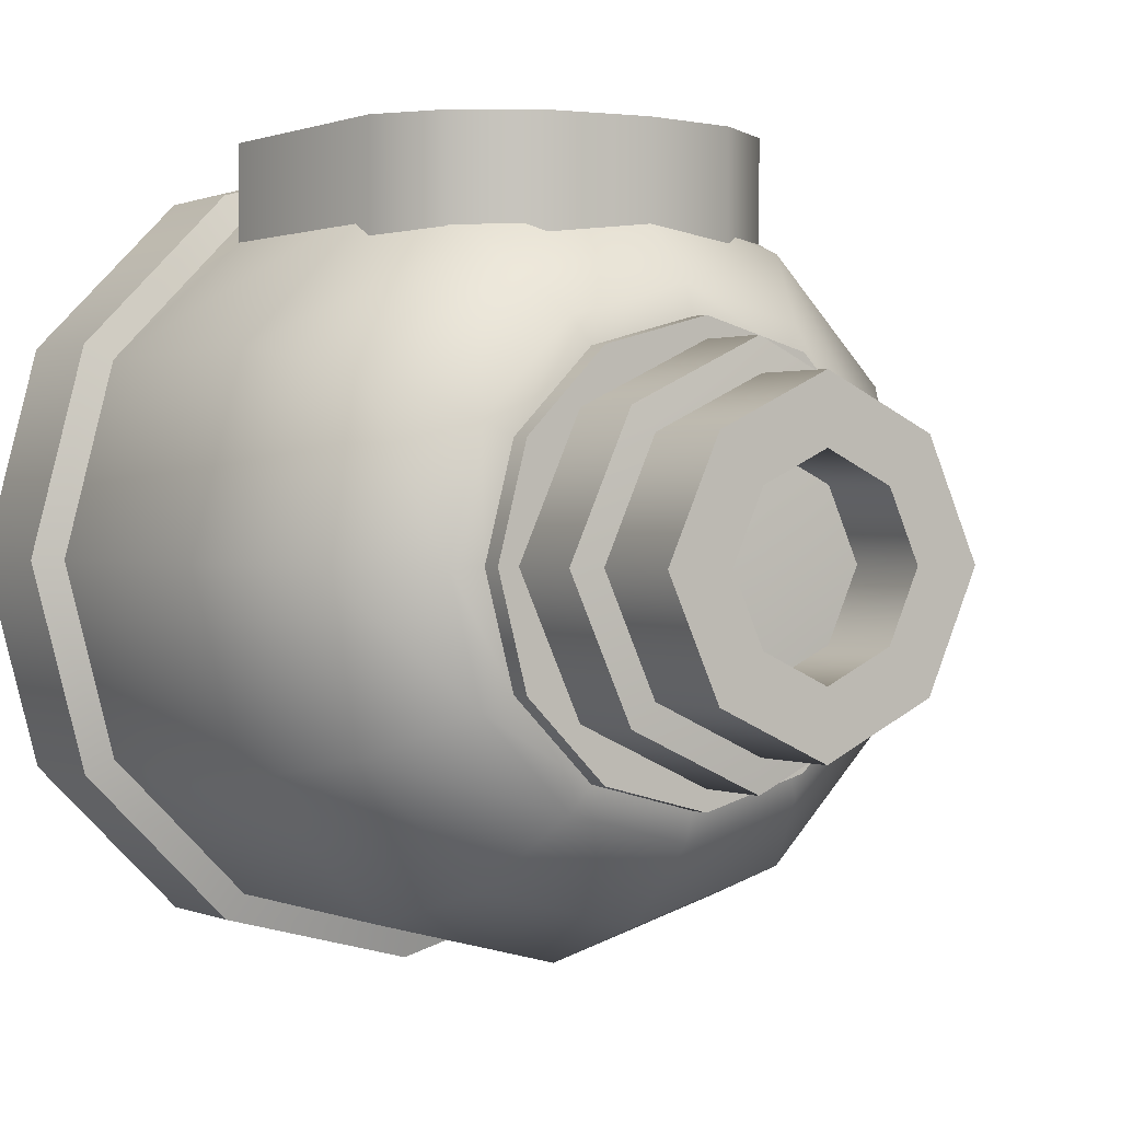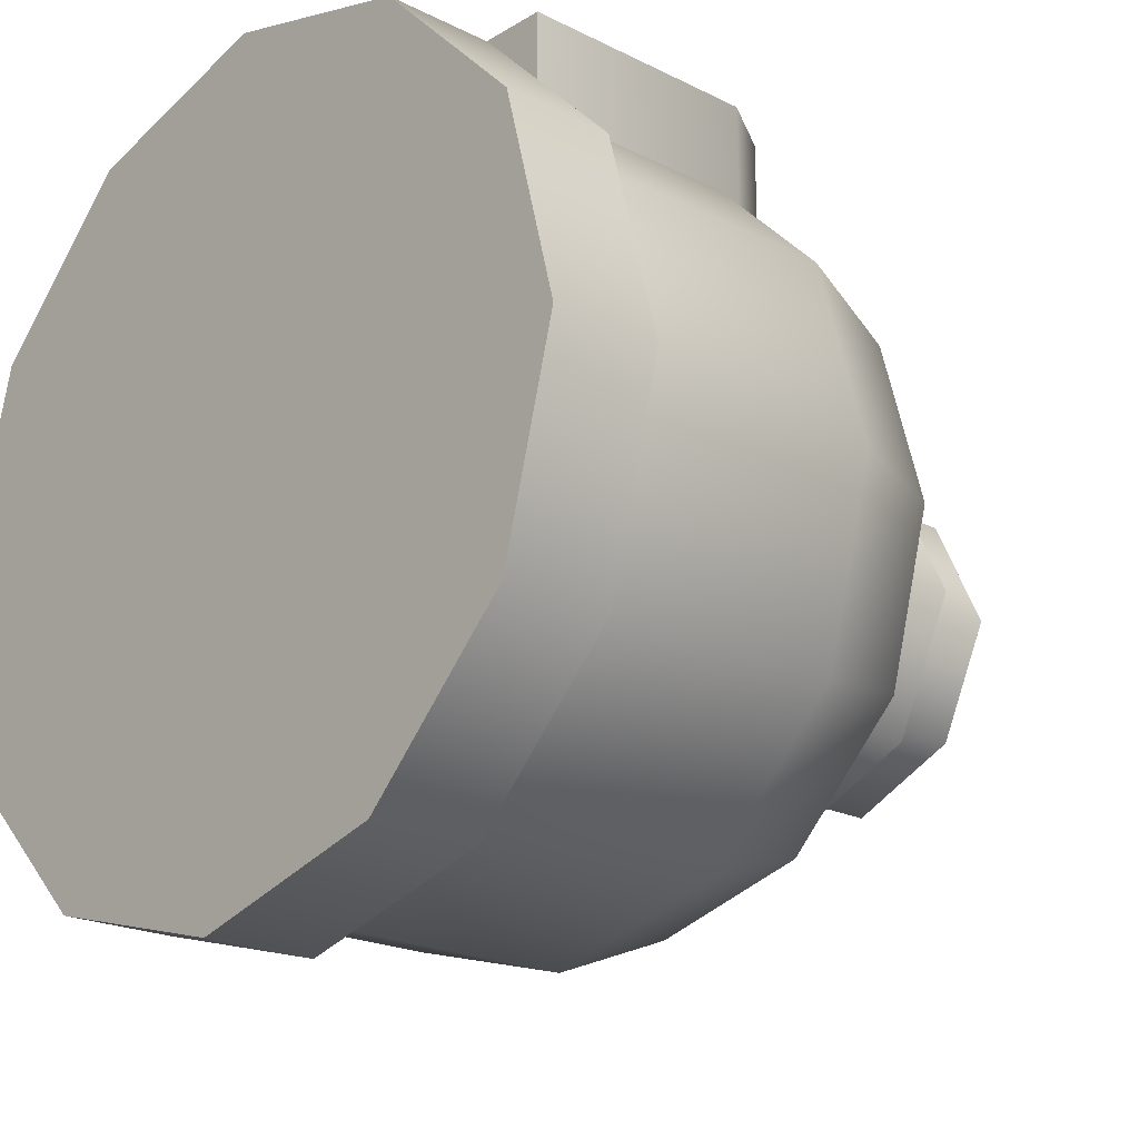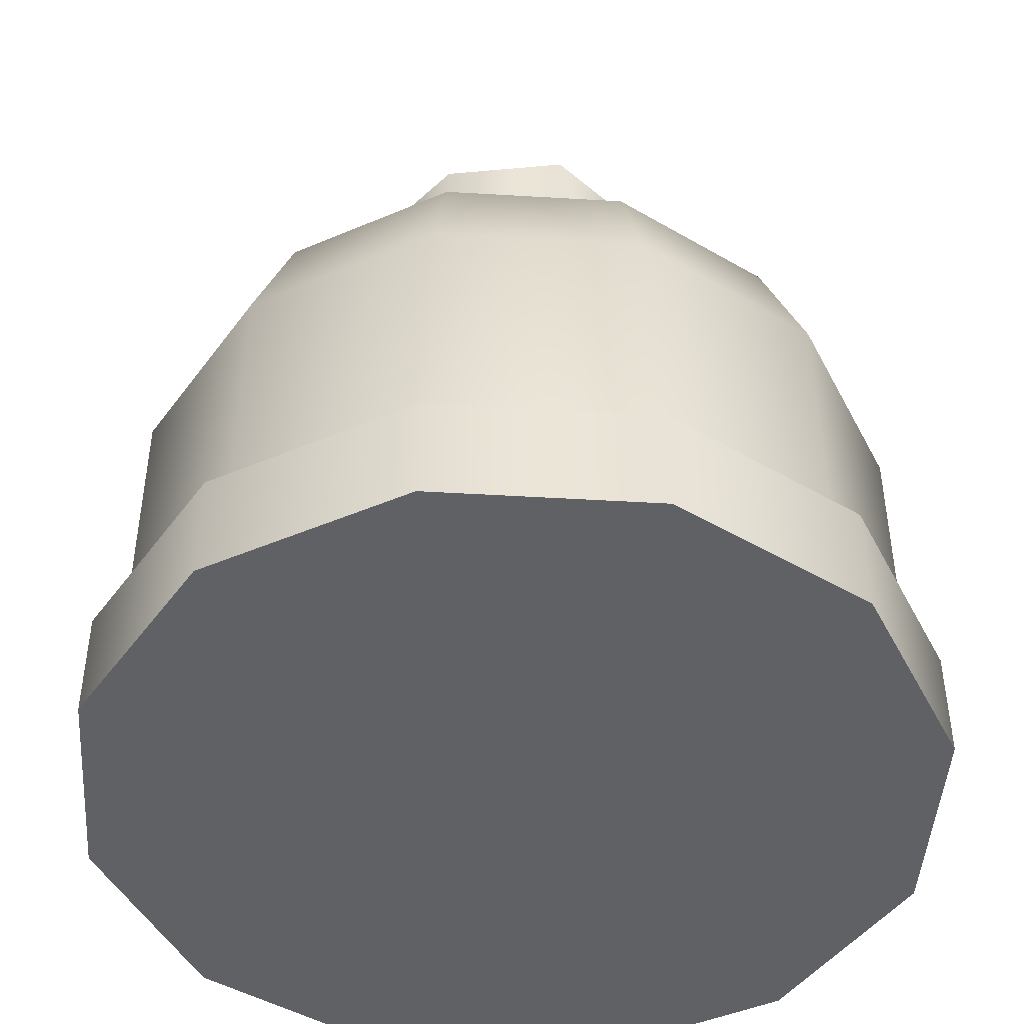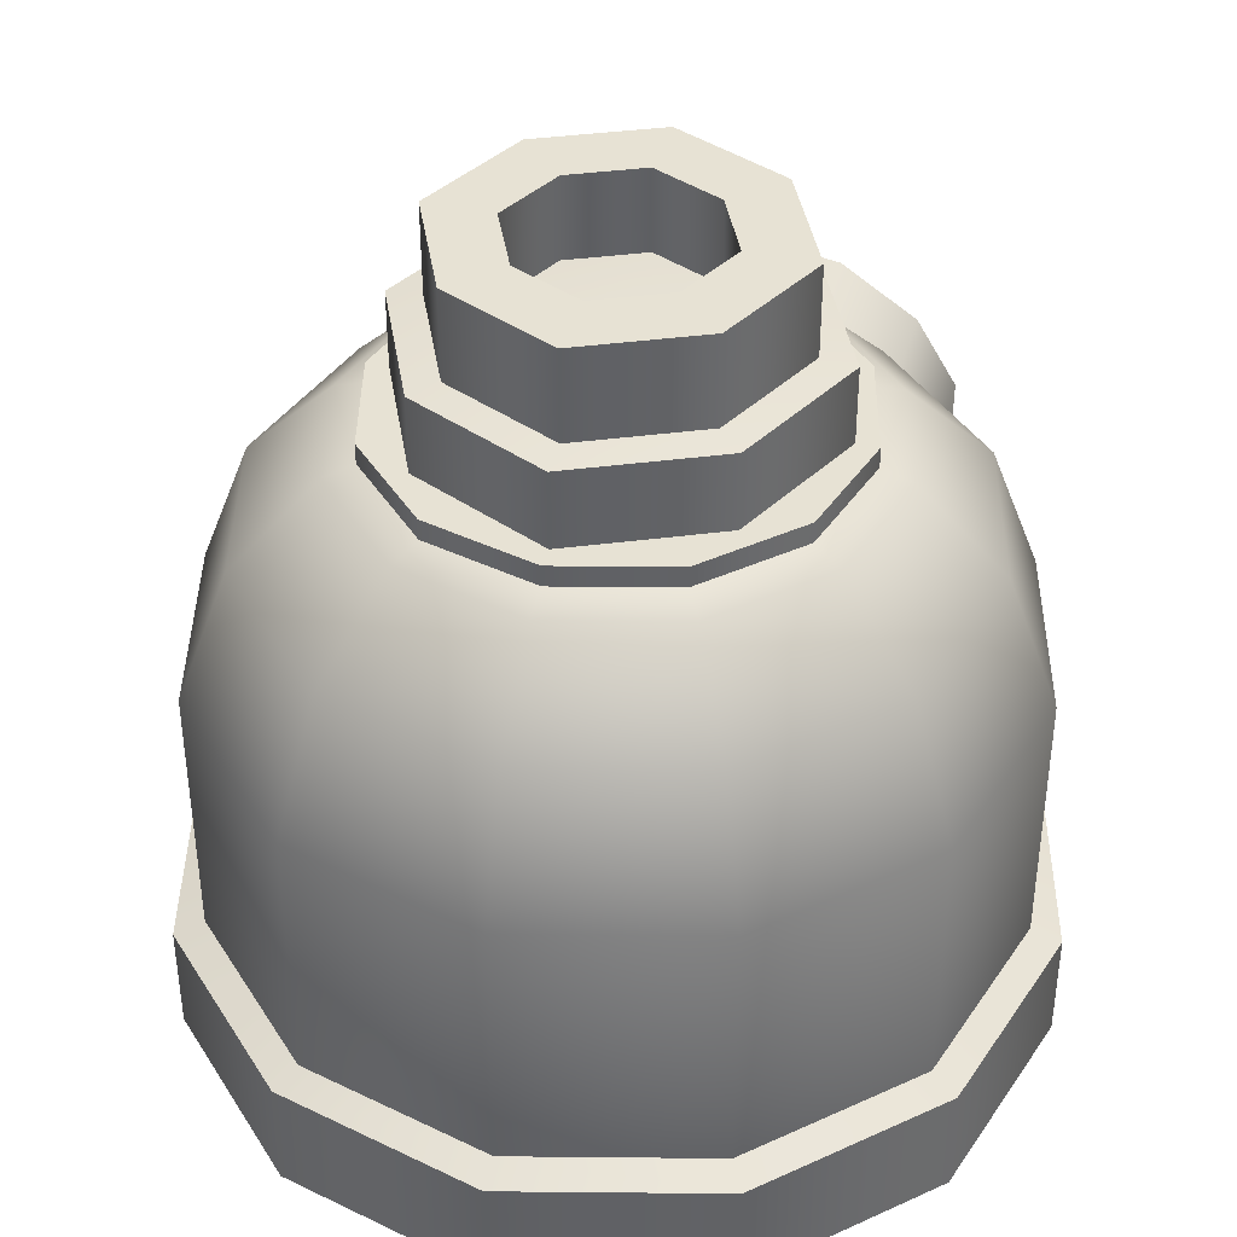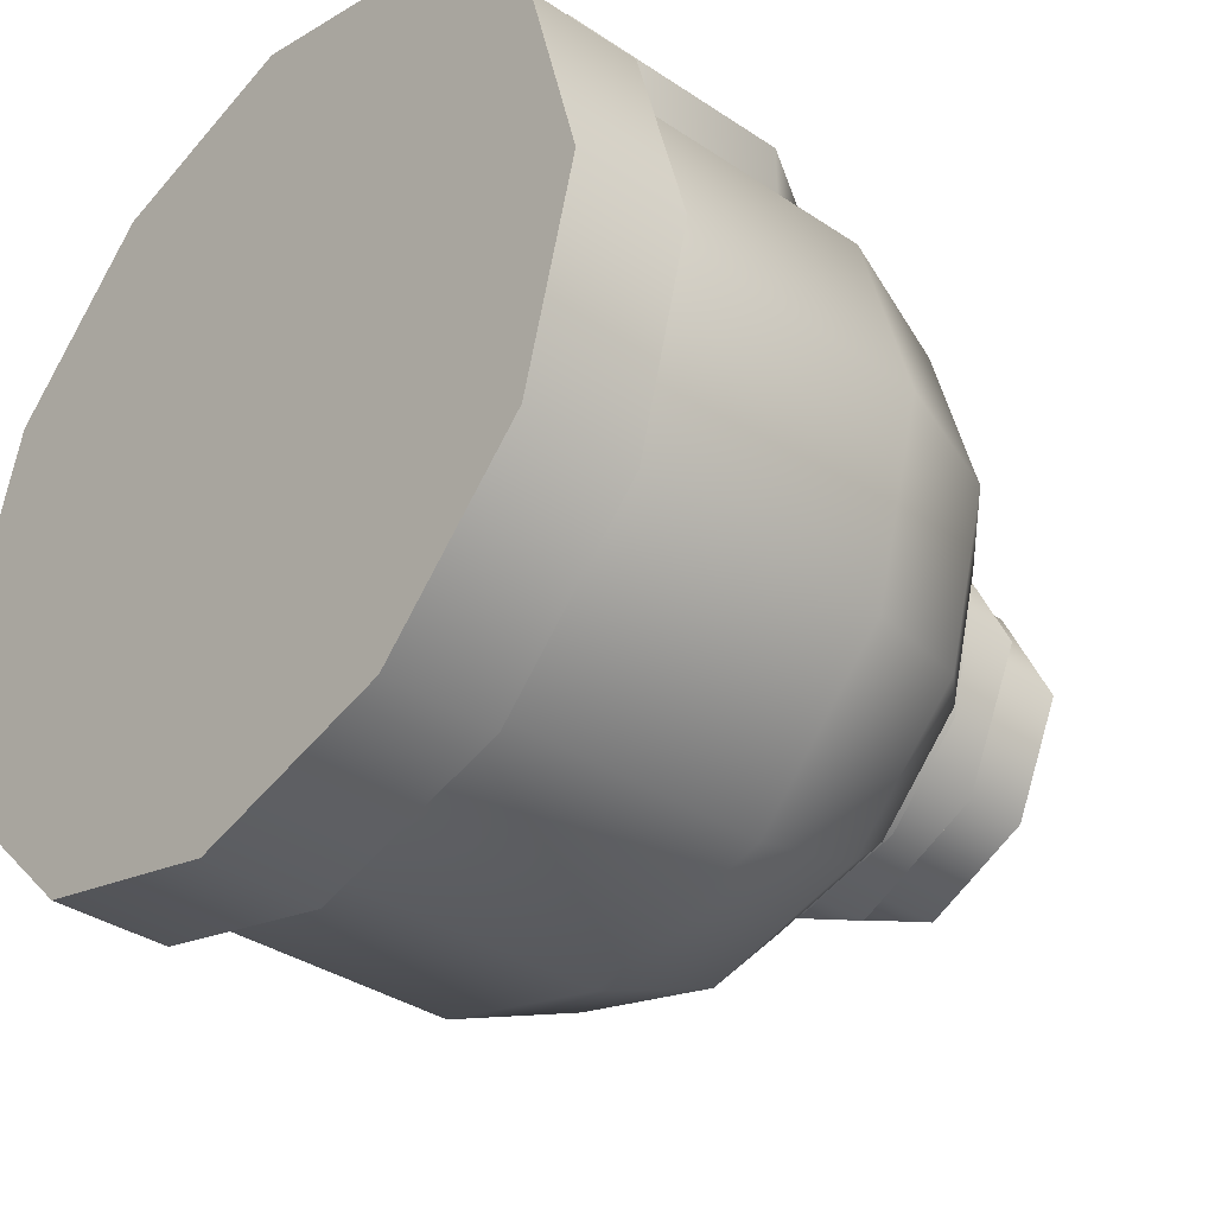
<metadata>
{"format":"obj","ext":"obj","renderer":"f3d","projection":"perspective","resolution":1024,"background":"white","views":[{"elev":1.0,"azim":145.7,"up":"+Z"},{"elev":-20.5,"azim":47.5,"up":"+Z"},{"elev":-46.0,"azim":161.1,"up":"+Y"},{"elev":39.8,"azim":-164.3,"up":"+Y"},{"elev":-35.8,"azim":48.6,"up":"+Z"}]}
</metadata>
<code>
v  86.23 0 -70.92
v  86.23 11.14 -70.92
v  91.83 11.14 -50
v  91.83 0 -50
v  70.92 0 -86.23
v  70.92 11.14 -86.23
v  50 0 -91.83
v  50 11.14 -91.83
v  70.92 0 -13.77
v  70.92 11.14 -13.77
v  50 11.14 -8.165
v  50 0 -8.165
v  86.23 0 -29.08
v  86.23 11.14 -29.08
v  88.83 12.21 -50
v  83.63 12.21 -69.41
v  83.63 38.79 -69.41
v  88.83 38.79 -50
v  69.41 12.21 -83.63
v  69.41 38.79 -83.63
v  50 12.21 -88.83
v  50 38.79 -88.83
v  69.41 12.21 -16.37
v  69.41 17.29 -16.37
v  50 17.29 -11.17
v  50 12.21 -11.17
v  83.63 12.21 -30.59
v  83.63 38.79 -30.59
v  69.41 38.79 -16.37
v  79.27 51.88 -66.9
v  83.8 51.88 -50
v  66.9 51.88 -79.27
v  50 51.88 -83.8
v  66.9 51.88 -20.73
v  79.27 51.88 -33.1
v  71.89 60.11 -62.64
v  75.28 60.11 -50
v  62.64 60.11 -71.89
v  50 60.11 -75.28
v  50 60.11 -24.72
v  50 51.88 -16.2
v  71.89 60.11 -37.36
v  62.64 60.11 -28.11
v  50 63.13 -50
v  72.22 63.13 -50
v  69.24 63.13 -61.11
v  61.11 63.13 -69.24
v  50 63.13 -72.22
v  50 63.13 -27.78
v  61.11 63.13 -30.76
v  69.24 63.13 -38.89
v  72.22 61.07 -50
v  69.24 61.07 -61.11
v  61.11 61.07 -69.24
v  50 61.07 -72.22
v  50 61.07 -27.78
v  61.11 61.07 -30.76
v  69.24 61.07 -38.89
v  13.77 0 -70.92
v  8.165 0 -50
v  8.165 11.14 -50
v  13.77 11.14 -70.92
v  29.08 0 -86.23
v  29.08 11.14 -86.23
v  29.08 0 -13.77
v  29.08 11.14 -13.77
v  13.77 0 -29.08
v  13.77 11.14 -29.08
v  11.17 12.21 -50
v  11.17 38.79 -50
v  16.37 38.79 -69.41
v  16.37 12.21 -69.41
v  30.59 12.21 -83.63
v  30.59 38.79 -83.63
v  30.59 12.21 -16.37
v  30.59 17.29 -16.37
v  30.59 38.79 -16.37
v  16.37 38.79 -30.59
v  16.37 12.21 -30.59
v  16.2 51.88 -50
v  20.73 51.88 -66.9
v  33.1 51.88 -79.27
v  33.1 51.88 -20.73
v  20.73 51.88 -33.1
v  28.11 60.11 -62.64
v  24.72 60.11 -50
v  37.36 60.11 -71.89
v  37.36 60.11 -28.11
v  28.11 60.11 -37.36
v  30.76 63.13 -61.11
v  27.78 63.13 -50
v  38.89 63.13 -69.24
v  38.89 63.13 -30.76
v  30.76 63.13 -38.89
v  30.76 61.07 -61.11
v  27.78 61.07 -50
v  38.89 61.07 -69.24
v  38.89 61.07 -30.76
v  30.76 61.07 -38.89
v  29.92 70.73 -50
v  50 72.49 -50
v  36.28 70.73 -63.72
v  50 70.73 -70.08
v  50 70.73 -29.92
v  36.28 70.73 -36.28
v  36.28 62.72 -63.72
v  29.92 62.72 -50
v  50 62.72 -70.08
v  36.28 62.72 -36.28
v  50 62.72 -29.92
v  70.08 70.73 -50
v  63.72 70.73 -63.72
v  63.72 70.73 -36.28
v  70.08 62.72 -50
v  63.72 62.72 -63.72
v  63.72 62.72 -36.28
v  33.27 70.78 -50
v  33.27 79.98 -50
v  38.57 79.98 -61.43
v  38.57 70.78 -61.43
v  50 79.98 -66.73
v  50 70.78 -66.73
v  50 70.78 -33.27
v  50 79.98 -33.27
v  38.57 79.98 -38.57
v  38.57 70.78 -38.57
v  39.92 79.98 -50
v  43.11 79.98 -56.89
v  50 79.98 -60.08
v  50 79.98 -39.92
v  43.11 79.98 -43.11
v  39.65 71.02 -50
v  42.93 71.02 -57.07
v  50 71.02 -60.35
v  50 71.02 -39.65
v  42.93 71.02 -42.93
v  66.73 70.78 -50
v  61.43 70.78 -61.43
v  61.43 79.98 -61.43
v  66.73 79.98 -50
v  61.43 70.78 -38.57
v  61.43 79.98 -38.57
v  56.89 79.98 -56.89
v  60.08 79.98 -50
v  56.89 79.98 -43.11
v  57.07 71.02 -57.07
v  60.35 71.02 -50
v  57.07 71.02 -42.93
v  50 54.56 -9.174
v  39.77 53.02 -9.174
v  41.46 48.58 -9.174
v  50 50 -9.174
v  32.92 40.28 -9.174
v  36.41 45.28 -9.174
v  32.16 47.97 -9.174
v  28.05 41.24 -9.174
v  50 16.03 -9.173
v  50 20.53 -9.173
v  32.92 20.53 -9.174
v  28.05 16.03 -9.174
v  41.06 40.97 -13.49
v  41.06 26.22 -13.49
v  45.08 26.22 -13.49
v  45.08 40.97 -13.49
v  41.95 47.24 -13.49
v  37.37 44.37 -13.49
v  33.92 21.41 -13.49
v  50 21.41 -13.49
v  33.93 39.92 -13.49
v  50 48.66 -13.49
v  28.05 41.24 -23.87
v  28.05 16.03 -23.87
v  50 16.03 -23.87
v  32.16 47.97 -23.87
v  50 54.56 -23.87
v  39.77 53.02 -23.87
v  47.92 40.97 -13.49
v  47.92 26.22 -13.49
v  50 26.22 -13.49
v  50 40.97 -13.49
v  58.54 48.58 -9.174
v  60.23 53.02 -9.174
v  67.08 40.28 -9.174
v  71.95 41.24 -9.174
v  67.84 47.97 -9.174
v  63.59 45.28 -9.174
v  71.95 16.03 -9.174
v  67.08 20.53 -9.174
v  58.94 40.97 -13.49
v  54.92 40.97 -13.49
v  54.92 26.22 -13.49
v  58.94 26.22 -13.49
v  62.63 44.37 -13.49
v  58.05 47.24 -13.49
v  66.08 21.41 -13.49
v  66.07 39.92 -13.49
v  71.95 41.24 -23.87
v  71.95 16.03 -23.87
v  67.84 47.97 -23.87
v  60.23 53.02 -23.87
v  52.08 40.97 -13.49
v  52.08 26.22 -13.49
v  37.42 39.89 -9.117
v  37.42 41.41 -9.912
v  35.86 40.69 -10.64
v  36 39.89 -10.15
v  36.54 39.76 -11.58
v  38.83 39.89 -10.15
v  38.97 40.69 -10.64
v  37.42 41.9 -11.57
v  36.28 41.08 -11.57
v  38.29 39.76 -11.58
v  38.55 41.08 -11.57
v  36.28 39.76 -10.24
v  36.28 26.09 -10.24
v  37.42 26.09 -9.416
v  37.42 39.76 -9.416
v  36.54 26.09 -11.58
v  38.29 26.09 -11.58
v  38.55 39.76 -10.24
v  38.55 26.09 -10.24
v  36.28 41.08 -12.91
v  37.42 41.9 -12.91
v  36.63 39.76 -12.92
v  38.2 39.76 -12.92
v  38.55 41.08 -12.91
v  35.72 41.26 -14.07
v  37.42 42.5 -14.07
v  36.37 39.28 -14.07
v  38.46 39.28 -14.07
v  39.11 41.26 -14.07
v  37.42 25.96 -9.117
v  36 25.96 -10.15
v  35.86 25.16 -10.64
v  37.42 24.43 -9.912
v  38.83 25.96 -10.15
v  38.97 25.16 -10.64
v  36.28 24.76 -11.57
v  37.42 23.94 -11.57
v  38.55 24.76 -11.57
v  36.28 24.76 -12.91
v  37.42 23.94 -12.91
v  36.63 26.09 -12.92
v  38.2 26.09 -12.92
v  38.55 24.76 -12.91
v  35.72 24.58 -14.07
v  37.42 23.35 -14.07
v  36.37 26.57 -14.07
v  38.46 26.57 -14.07
v  39.11 24.58 -14.07
g base
f 1 2 3
f 3 4 1
f 5 6 2
f 2 1 5
f 7 8 6
f 6 5 7
f 9 10 11
f 11 12 9
f 13 14 10
f 10 9 13
f 4 3 14
f 14 13 4
f 15 16 17
f 17 18 15
f 19 20 17
f 17 16 19
f 21 22 20
f 20 19 21
f 23 24 25
f 25 26 23
f 27 28 29
f 27 29 24
f 23 27 24
f 15 18 28
f 28 27 15
f 17 30 31
f 31 18 17
f 20 32 30
f 30 17 20
f 22 33 32
f 32 20 22
f 29 28 34
f 18 31 35
f 35 28 18
f 13 1 4
f 16 15 3
f 3 2 16
f 19 16 2
f 2 6 19
f 21 19 6
f 6 8 21
f 23 26 11
f 11 10 23
f 27 23 10
f 10 14 27
f 15 27 14
f 14 3 15
f 36 37 31
f 31 30 36
f 38 36 30
f 30 32 38
f 39 38 32
f 32 33 39
f 34 40 41
f 42 43 34
f 34 35 42
f 37 42 35
f 35 31 37
f 12 7 5
f 5 9 12
f 9 5 1
f 1 13 9
f 44 45 46
f 44 46 47
f 44 47 48
f 44 49 50
f 44 50 51
f 44 51 45
f 46 45 52
f 52 53 46
f 47 46 53
f 53 54 47
f 48 47 54
f 54 55 48
f 50 49 56
f 56 57 50
f 51 50 57
f 57 58 51
f 45 51 58
f 58 52 45
f 53 52 37
f 37 36 53
f 54 53 36
f 36 38 54
f 55 54 38
f 38 39 55
f 57 56 40
f 40 43 57
f 58 57 43
f 43 42 58
f 52 58 42
f 42 37 52
f 29 34 41
f 59 60 61
f 61 62 59
f 63 59 62
f 62 64 63
f 7 63 64
f 64 8 7
f 65 12 11
f 11 66 65
f 67 65 66
f 66 68 67
f 60 67 68
f 68 61 60
f 69 70 71
f 71 72 69
f 73 72 71
f 71 74 73
f 21 73 74
f 74 22 21
f 75 26 25
f 25 76 75
f 77 78 79
f 76 77 79
f 75 76 79
f 69 79 78
f 78 70 69
f 71 70 80
f 80 81 71
f 74 71 81
f 81 82 74
f 22 74 82
f 82 33 22
f 77 83 78
f 70 78 84
f 84 80 70
f 67 60 59
f 72 62 61
f 61 69 72
f 73 64 62
f 62 72 73
f 21 8 64
f 64 73 21
f 75 66 11
f 11 26 75
f 79 68 66
f 66 75 79
f 69 61 68
f 68 79 69
f 85 81 80
f 80 86 85
f 87 82 81
f 81 85 87
f 39 33 82
f 82 87 39
f 83 40 88
f 89 84 83
f 83 88 89
f 86 80 84
f 84 89 86
f 12 65 63
f 63 7 12
f 65 67 59
f 59 63 65
f 44 90 91
f 44 92 90
f 44 48 92
f 44 93 49
f 44 94 93
f 44 91 94
f 90 95 96
f 96 91 90
f 92 97 95
f 95 90 92
f 48 55 97
f 97 92 48
f 93 98 56
f 56 49 93
f 94 99 98
f 98 93 94
f 91 96 99
f 99 94 91
f 95 85 86
f 86 96 95
f 97 87 85
f 85 95 97
f 55 39 87
f 87 97 55
f 98 88 40
f 40 56 98
f 99 89 88
f 88 98 99
f 96 86 89
f 89 99 96
f 77 41 83
f 100 101 102
f 102 101 103
f 104 101 105
f 105 101 100
f 102 106 107
f 107 100 102
f 103 108 106
f 106 102 103
f 105 109 110
f 110 104 105
f 100 107 109
f 109 105 100
f 111 112 101
f 112 103 101
f 104 113 101
f 113 111 101
f 112 111 114
f 114 115 112
f 103 112 115
f 115 108 103
f 113 104 110
f 110 116 113
f 111 113 116
f 116 114 111
f 117 118 119
f 119 120 117
f 120 119 121
f 121 122 120
f 123 124 125
f 125 126 123
f 126 125 118
f 118 117 126
f 118 127 128
f 128 119 118
f 119 128 129
f 129 121 119
f 124 130 131
f 131 125 124
f 125 131 127
f 127 118 125
f 127 132 133
f 133 128 127
f 128 133 134
f 134 129 128
f 130 135 136
f 136 131 130
f 131 136 132
f 132 127 131
f 137 138 139
f 139 140 137
f 138 122 121
f 121 139 138
f 123 141 142
f 142 124 123
f 141 137 140
f 140 142 141
f 140 139 143
f 143 144 140
f 139 121 129
f 129 143 139
f 124 142 145
f 145 130 124
f 142 140 144
f 144 145 142
f 144 143 146
f 146 147 144
f 143 129 134
f 134 146 143
f 130 145 148
f 148 135 130
f 145 144 147
f 147 148 145
f 149 150 151
f 151 152 149
f 153 154 155
f 155 156 153
f 157 158 159
f 159 160 157
f 161 162 163
f 163 164 161
f 161 164 165
f 165 166 161
f 159 153 156
f 156 160 159
f 150 155 154
f 154 151 150
f 167 159 158
f 158 168 167
f 167 169 153
f 153 159 167
f 169 166 154
f 154 153 169
f 166 165 151
f 151 154 166
f 165 170 152
f 152 151 165
f 171 172 160
f 160 156 171
f 172 173 157
f 157 160 172
f 174 171 156
f 156 155 174
f 175 176 150
f 150 149 175
f 176 174 155
f 155 150 176
f 177 178 179
f 179 180 177
f 164 163 178
f 178 177 164
f 167 162 169
f 162 167 168
f 168 163 162
f 179 178 168
f 178 163 168
f 161 166 169
f 177 170 165
f 165 164 177
f 170 177 180
f 169 162 161
f 149 152 181
f 181 182 149
f 183 184 185
f 185 186 183
f 157 187 188
f 188 158 157
f 189 190 191
f 191 192 189
f 189 193 194
f 194 190 189
f 188 187 184
f 184 183 188
f 182 181 186
f 186 185 182
f 195 168 158
f 158 188 195
f 195 188 183
f 183 196 195
f 196 183 186
f 186 193 196
f 193 186 181
f 181 194 193
f 194 181 152
f 152 170 194
f 197 184 187
f 187 198 197
f 198 187 157
f 157 173 198
f 199 185 184
f 184 197 199
f 175 149 182
f 182 200 175
f 200 182 185
f 185 199 200
f 201 180 179
f 179 202 201
f 190 201 202
f 202 191 190
f 195 196 192
f 192 191 168
f 168 195 192
f 179 168 202
f 202 168 191
f 189 196 193
f 201 190 194
f 194 170 201
f 170 180 201
f 196 189 192
f 203 204 205
f 205 206 203
f 206 205 207
f 208 209 204
f 204 203 208
f 204 210 211
f 211 205 204
f 205 211 207
f 212 213 209
f 209 213 210
f 210 204 209
f 214 215 216
f 216 217 214
f 207 218 215
f 215 214 207
f 212 219 218
f 218 207 212
f 220 221 219
f 219 212 220
f 217 216 221
f 221 220 217
f 206 214 217
f 217 203 206
f 207 214 206
f 220 212 208
f 203 217 220
f 220 208 203
f 222 211 210
f 210 223 222
f 207 211 222
f 222 224 207
f 225 212 207
f 207 224 225
f 226 213 212
f 212 225 226
f 223 210 213
f 213 226 223
f 208 212 209
f 227 222 223
f 223 228 227
f 224 222 227
f 227 229 224
f 230 225 224
f 224 229 230
f 231 226 225
f 225 230 231
f 228 223 226
f 226 231 228
f 232 233 234
f 234 235 232
f 233 218 234
f 236 232 235
f 235 237 236
f 235 234 238
f 238 239 235
f 234 218 238
f 219 237 240
f 237 235 239
f 239 240 237
f 233 232 216
f 216 215 233
f 218 233 215
f 221 236 219
f 232 236 221
f 221 216 232
f 241 242 239
f 239 238 241
f 218 243 241
f 241 238 218
f 244 243 218
f 218 219 244
f 245 244 219
f 219 240 245
f 242 245 240
f 240 239 242
f 236 237 219
f 246 247 242
f 242 241 246
f 243 248 246
f 246 241 243
f 249 248 243
f 243 244 249
f 250 249 244
f 244 245 250
f 247 250 245
f 245 242 247
f 28 35 34
f 83 84 78
f 34 43 40
f 83 41 40

</code>
